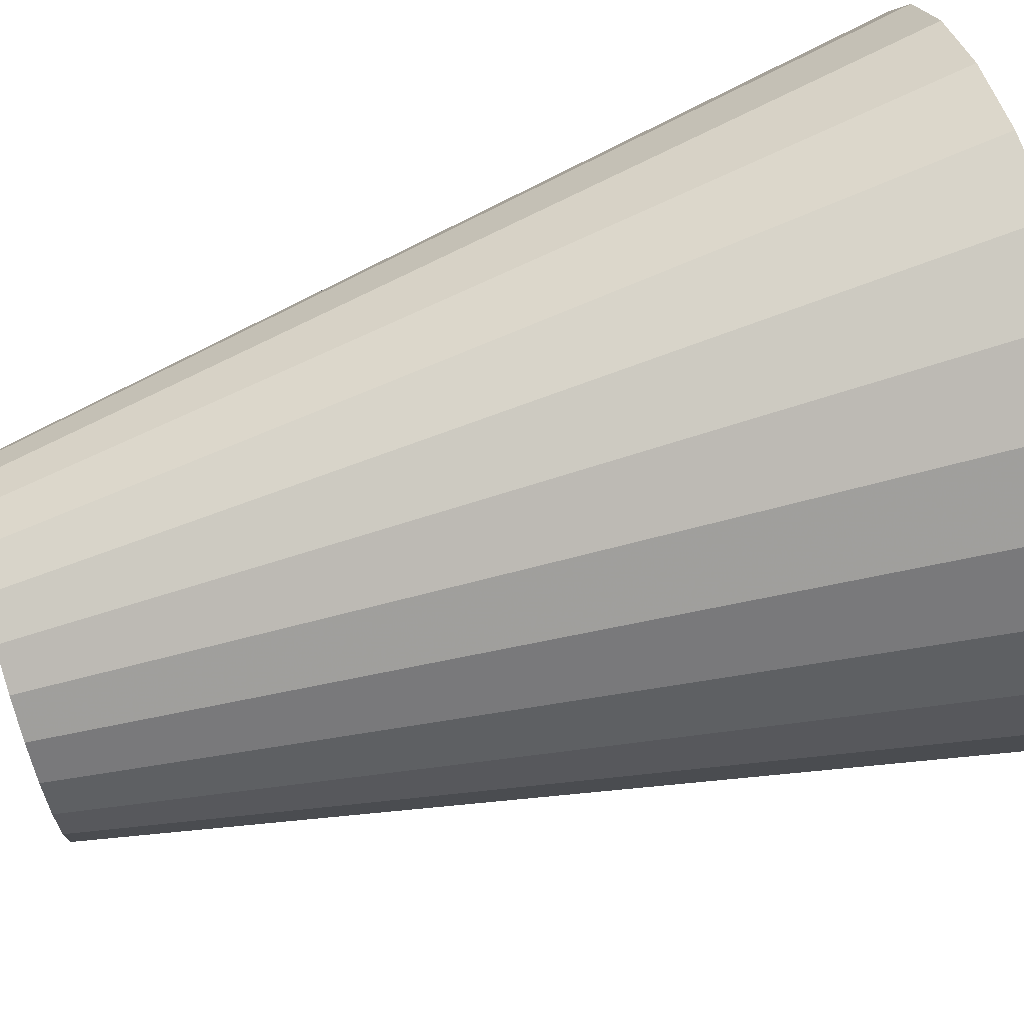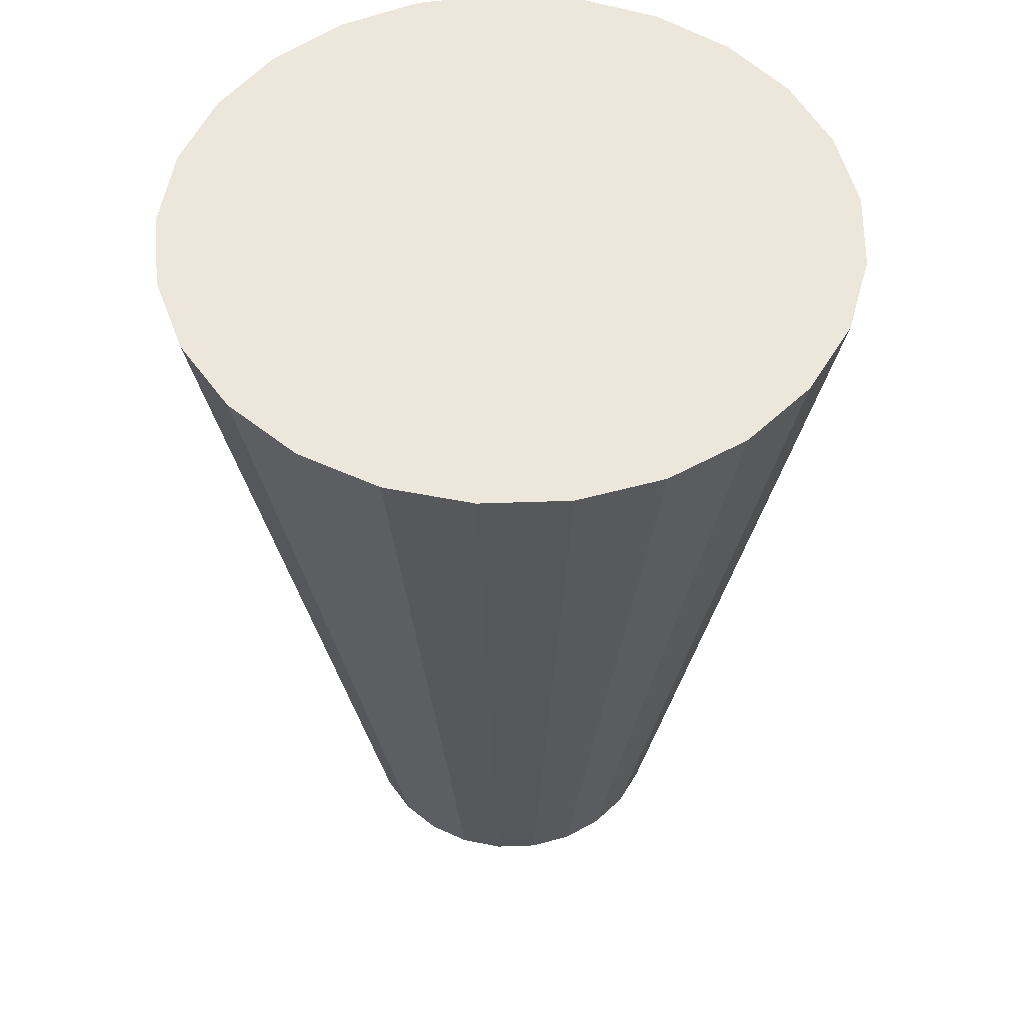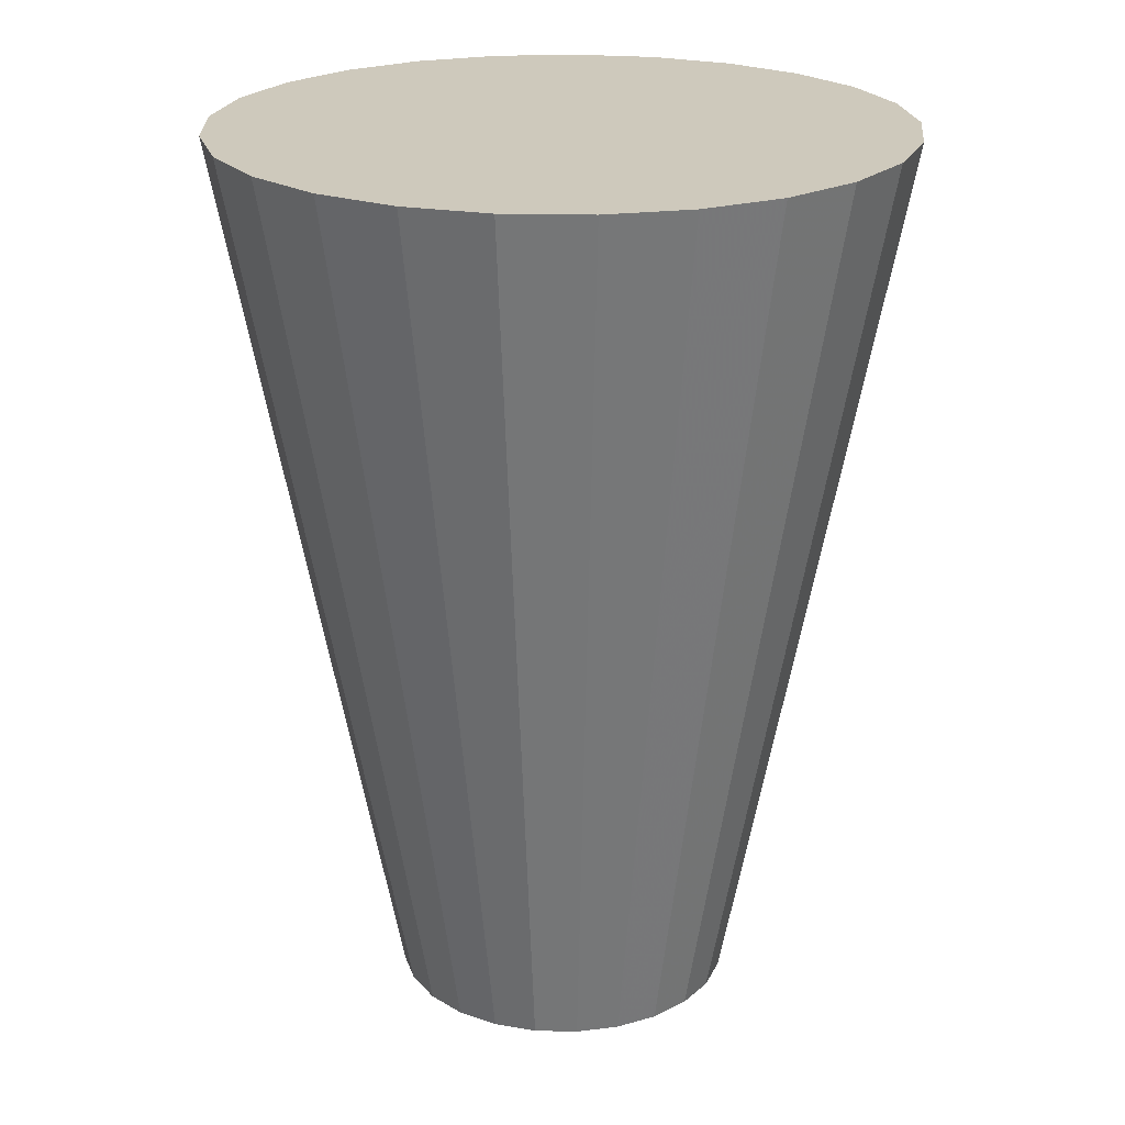
<metadata>
{"format":"obj","ext":"obj","renderer":"f3d","projection":"perspective","resolution":1024,"background":"white","views":[{"elev":74.6,"azim":-106.4,"up":"+Y"},{"elev":52.1,"azim":-5.8,"up":"+Z"},{"elev":22.4,"azim":85.0,"up":"+Z"}]}
</metadata>
<code>
v -2.727e-17 3.279e-18 0.796
v -2.727e-17 3.279e-18 -0.796
v 0.6054 3.279e-18 0.796
v 0.5863 0.1505 0.796
v 0.5305 0.2916 0.796
v 0.4413 0.4144 0.796
v 0.3244 0.5111 0.796
v 0.1871 0.5757 0.796
v 0.03801 0.6042 0.796
v -0.1134 0.5946 0.796
v -0.2577 0.5477 0.796
v -0.3859 0.4664 0.796
v -0.4897 0.3558 0.796
v -0.5628 0.2228 0.796
v -0.6006 0.07587 0.796
v -0.6006 -0.07587 0.796
v -0.5628 -0.2228 0.796
v -0.4897 -0.3558 0.796
v -0.3859 -0.4664 0.796
v -0.2577 -0.5477 0.796
v -0.1134 -0.5946 0.796
v 0.03801 -0.6042 0.796
v 0.1871 -0.5757 0.796
v 0.3244 -0.5111 0.796
v 0.4413 -0.4144 0.796
v 0.5305 -0.2916 0.796
v 0.5863 -0.1505 0.796
v 0.5778 3.279e-18 0.6512
v 0.5597 0.1437 0.6512
v 0.5064 0.2784 0.6512
v 0.4212 0.3956 0.6512
v 0.3096 0.4879 0.6512
v 0.1786 0.5496 0.6512
v 0.03628 0.5767 0.6512
v -0.1083 0.5676 0.6512
v -0.246 0.5228 0.6512
v -0.3683 0.4452 0.6512
v -0.4675 0.3396 0.6512
v -0.5373 0.2127 0.6512
v -0.5733 0.07242 0.6512
v -0.5733 -0.07242 0.6512
v -0.5373 -0.2127 0.6512
v -0.4675 -0.3396 0.6512
v -0.3683 -0.4452 0.6512
v -0.246 -0.5228 0.6512
v -0.1083 -0.5676 0.6512
v 0.03628 -0.5767 0.6512
v 0.1786 -0.5496 0.6512
v 0.3096 -0.4879 0.6512
v 0.4212 -0.3956 0.6512
v 0.5064 -0.2784 0.6512
v 0.5597 -0.1437 0.6512
v 0.5503 3.279e-18 0.5065
v 0.533 0.1369 0.5065
v 0.4822 0.2651 0.5065
v 0.4012 0.3767 0.5065
v 0.2949 0.4647 0.5065
v 0.1701 0.5234 0.5065
v 0.03455 0.5492 0.5065
v -0.1031 0.5406 0.5065
v -0.2343 0.4979 0.5065
v -0.3508 0.424 0.5065
v -0.4452 0.3235 0.5065
v -0.5117 0.2026 0.5065
v -0.546 0.06897 0.5065
v -0.546 -0.06897 0.5065
v -0.5117 -0.2026 0.5065
v -0.4452 -0.3235 0.5065
v -0.3508 -0.424 0.5065
v -0.2343 -0.4979 0.5065
v -0.1031 -0.5406 0.5065
v 0.03455 -0.5492 0.5065
v 0.1701 -0.5234 0.5065
v 0.2949 -0.4647 0.5065
v 0.4012 -0.3767 0.5065
v 0.4822 -0.2651 0.5065
v 0.533 -0.1369 0.5065
v 0.5228 3.279e-18 0.3618
v 0.5064 0.13 0.3618
v 0.4581 0.2519 0.3618
v 0.3811 0.3579 0.3618
v 0.2801 0.4414 0.3618
v 0.1616 0.4972 0.3618
v 0.03283 0.5218 0.3618
v -0.09796 0.5135 0.3618
v -0.2226 0.473 0.3618
v -0.3332 0.4028 0.3618
v -0.423 0.3073 0.3618
v -0.4861 0.1925 0.3618
v -0.5187 0.06552 0.3618
v -0.5187 -0.06552 0.3618
v -0.4861 -0.1925 0.3618
v -0.423 -0.3073 0.3618
v -0.3332 -0.4028 0.3618
v -0.2226 -0.473 0.3618
v -0.09796 -0.5135 0.3618
v 0.03283 -0.5218 0.3618
v 0.1616 -0.4972 0.3618
v 0.2801 -0.4414 0.3618
v 0.3811 -0.3579 0.3618
v 0.4581 -0.2519 0.3618
v 0.5064 -0.13 0.3618
v 0.4953 3.279e-18 0.2171
v 0.4797 0.1232 0.2171
v 0.434 0.2386 0.2171
v 0.361 0.339 0.2171
v 0.2654 0.4182 0.2171
v 0.1531 0.471 0.2171
v 0.0311 0.4943 0.2171
v -0.09281 0.4865 0.2171
v -0.2109 0.4481 0.2171
v -0.3157 0.3816 0.2171
v -0.4007 0.2911 0.2171
v -0.4605 0.1823 0.2171
v -0.4914 0.06208 0.2171
v -0.4914 -0.06208 0.2171
v -0.4605 -0.1823 0.2171
v -0.4007 -0.2911 0.2171
v -0.3157 -0.3816 0.2171
v -0.2109 -0.4481 0.2171
v -0.09281 -0.4865 0.2171
v 0.0311 -0.4943 0.2171
v 0.1531 -0.471 0.2171
v 0.2654 -0.4182 0.2171
v 0.361 -0.339 0.2171
v 0.434 -0.2386 0.2171
v 0.4797 -0.1232 0.2171
v 0.4678 3.279e-18 0.07236
v 0.4531 0.1163 0.07236
v 0.4099 0.2253 0.07236
v 0.341 0.3202 0.07236
v 0.2506 0.395 0.07236
v 0.1445 0.4449 0.07236
v 0.02937 0.4668 0.07236
v -0.08765 0.4595 0.07236
v -0.1992 0.4233 0.07236
v -0.2982 0.3604 0.07236
v -0.3784 0.2749 0.07236
v -0.4349 0.1722 0.07236
v -0.4641 0.05863 0.07236
v -0.4641 -0.05863 0.07236
v -0.4349 -0.1722 0.07236
v -0.3784 -0.2749 0.07236
v -0.2982 -0.3604 0.07236
v -0.1992 -0.4233 0.07236
v -0.08765 -0.4595 0.07236
v 0.02937 -0.4668 0.07236
v 0.1445 -0.4449 0.07236
v 0.2506 -0.395 0.07236
v 0.341 -0.3202 0.07236
v 0.4099 -0.2253 0.07236
v 0.4531 -0.1163 0.07236
v 0.4403 3.279e-18 -0.07236
v 0.4264 0.1095 -0.07236
v 0.3858 0.2121 -0.07236
v 0.3209 0.3014 -0.07236
v 0.2359 0.3717 -0.07236
v 0.136 0.4187 -0.07236
v 0.02764 0.4394 -0.07236
v -0.0825 0.4325 -0.07236
v -0.1875 0.3984 -0.07236
v -0.2806 0.3392 -0.07236
v -0.3562 0.2588 -0.07236
v -0.4093 0.1621 -0.07236
v -0.4368 0.05518 -0.07236
v -0.4368 -0.05518 -0.07236
v -0.4093 -0.1621 -0.07236
v -0.3562 -0.2588 -0.07236
v -0.2806 -0.3392 -0.07236
v -0.1875 -0.3984 -0.07236
v -0.0825 -0.4325 -0.07236
v 0.02764 -0.4394 -0.07236
v 0.136 -0.4187 -0.07236
v 0.2359 -0.3717 -0.07236
v 0.3209 -0.3014 -0.07236
v 0.3858 -0.2121 -0.07236
v 0.4264 -0.1095 -0.07236
v 0.4127 3.279e-18 -0.2171
v 0.3998 0.1026 -0.2171
v 0.3617 0.1988 -0.2171
v 0.3009 0.2825 -0.2171
v 0.2212 0.3485 -0.2171
v 0.1275 0.3925 -0.2171
v 0.02592 0.4119 -0.2171
v -0.07734 0.4054 -0.2171
v -0.1757 0.3735 -0.2171
v -0.2631 0.318 -0.2171
v -0.3339 0.2426 -0.2171
v -0.3838 0.1519 -0.2171
v -0.4095 0.05173 -0.2171
v -0.4095 -0.05173 -0.2171
v -0.3838 -0.1519 -0.2171
v -0.3339 -0.2426 -0.2171
v -0.2631 -0.318 -0.2171
v -0.1757 -0.3735 -0.2171
v -0.07734 -0.4054 -0.2171
v 0.02592 -0.4119 -0.2171
v 0.1275 -0.3925 -0.2171
v 0.2212 -0.3485 -0.2171
v 0.3009 -0.2825 -0.2171
v 0.3617 -0.1988 -0.2171
v 0.3998 -0.1026 -0.2171
v 0.3852 3.279e-18 -0.3618
v 0.3731 0.0958 -0.3618
v 0.3376 0.1856 -0.3618
v 0.2808 0.2637 -0.3618
v 0.2064 0.3253 -0.3618
v 0.119 0.3664 -0.3618
v 0.02419 0.3845 -0.3618
v -0.07218 0.3784 -0.3618
v -0.164 0.3486 -0.3618
v -0.2456 0.2968 -0.3618
v -0.3117 0.2264 -0.3618
v -0.3582 0.1418 -0.3618
v -0.3822 0.04828 -0.3618
v -0.3822 -0.04828 -0.3618
v -0.3582 -0.1418 -0.3618
v -0.3117 -0.2264 -0.3618
v -0.2456 -0.2968 -0.3618
v -0.164 -0.3486 -0.3618
v -0.07218 -0.3784 -0.3618
v 0.02419 -0.3845 -0.3618
v 0.119 -0.3664 -0.3618
v 0.2064 -0.3253 -0.3618
v 0.2808 -0.2637 -0.3618
v 0.3376 -0.1856 -0.3618
v 0.3731 -0.0958 -0.3618
v 0.3577 3.279e-18 -0.5065
v 0.3465 0.08896 -0.5065
v 0.3135 0.1723 -0.5065
v 0.2608 0.2449 -0.5065
v 0.1917 0.302 -0.5065
v 0.1105 0.3402 -0.5065
v 0.02246 0.357 -0.5065
v -0.06703 0.3514 -0.5065
v -0.1523 0.3237 -0.5065
v -0.228 0.2756 -0.5065
v -0.2894 0.2103 -0.5065
v -0.3326 0.1317 -0.5065
v -0.3549 0.04483 -0.5065
v -0.3549 -0.04483 -0.5065
v -0.3326 -0.1317 -0.5065
v -0.2894 -0.2103 -0.5065
v -0.228 -0.2756 -0.5065
v -0.1523 -0.3237 -0.5065
v -0.06703 -0.3514 -0.5065
v 0.02246 -0.357 -0.5065
v 0.1105 -0.3402 -0.5065
v 0.1917 -0.302 -0.5065
v 0.2608 -0.2449 -0.5065
v 0.3135 -0.1723 -0.5065
v 0.3465 -0.08896 -0.5065
v 0.3302 3.279e-18 -0.6512
v 0.3198 0.08212 -0.6512
v 0.2893 0.1591 -0.6512
v 0.2407 0.226 -0.6512
v 0.1769 0.2788 -0.6512
v 0.102 0.314 -0.6512
v 0.02073 0.3295 -0.6512
v -0.06187 0.3243 -0.6512
v -0.1406 0.2988 -0.6512
v -0.2105 0.2544 -0.6512
v -0.2671 0.1941 -0.6512
v -0.307 0.1216 -0.6512
v -0.3276 0.04138 -0.6512
v -0.3276 -0.04138 -0.6512
v -0.307 -0.1216 -0.6512
v -0.2671 -0.1941 -0.6512
v -0.2105 -0.2544 -0.6512
v -0.1406 -0.2988 -0.6512
v -0.06187 -0.3243 -0.6512
v 0.02073 -0.3295 -0.6512
v 0.102 -0.314 -0.6512
v 0.1769 -0.2788 -0.6512
v 0.2407 -0.226 -0.6512
v 0.2893 -0.1591 -0.6512
v 0.3198 -0.08212 -0.6512
v 0.3027 3.279e-18 -0.796
v 0.2932 0.07527 -0.796
v 0.2652 0.1458 -0.796
v 0.2206 0.2072 -0.796
v 0.1622 0.2556 -0.796
v 0.09353 0.2879 -0.796
v 0.01901 0.3021 -0.796
v -0.05672 0.2973 -0.796
v -0.1289 0.2739 -0.796
v -0.1929 0.2332 -0.796
v -0.2449 0.1779 -0.796
v -0.2814 0.1114 -0.796
v -0.3003 0.03794 -0.796
v -0.3003 -0.03794 -0.796
v -0.2814 -0.1114 -0.796
v -0.2449 -0.1779 -0.796
v -0.1929 -0.2332 -0.796
v -0.1289 -0.2739 -0.796
v -0.05672 -0.2973 -0.796
v 0.01901 -0.3021 -0.796
v 0.09353 -0.2879 -0.796
v 0.1622 -0.2556 -0.796
v 0.2206 -0.2072 -0.796
v 0.2652 -0.1458 -0.796
v 0.2932 -0.07527 -0.796
f 1 3 4
f 2 279 278
f 1 4 5
f 2 280 279
f 1 5 6
f 2 281 280
f 1 6 7
f 2 282 281
f 1 7 8
f 2 283 282
f 1 8 9
f 2 284 283
f 1 9 10
f 2 285 284
f 1 10 11
f 2 286 285
f 1 11 12
f 2 287 286
f 1 12 13
f 2 288 287
f 1 13 14
f 2 289 288
f 1 14 15
f 2 290 289
f 1 15 16
f 2 291 290
f 1 16 17
f 2 292 291
f 1 17 18
f 2 293 292
f 1 18 19
f 2 294 293
f 1 19 20
f 2 295 294
f 1 20 21
f 2 296 295
f 1 21 22
f 2 297 296
f 1 22 23
f 2 298 297
f 1 23 24
f 2 299 298
f 1 24 25
f 2 300 299
f 1 25 26
f 2 301 300
f 1 26 27
f 2 302 301
f 1 27 3
f 2 278 302
f 28 4 3
f 28 29 4
f 29 5 4
f 29 30 5
f 30 6 5
f 30 31 6
f 31 7 6
f 31 32 7
f 32 8 7
f 32 33 8
f 33 9 8
f 33 34 9
f 34 10 9
f 34 35 10
f 35 11 10
f 35 36 11
f 36 12 11
f 36 37 12
f 37 13 12
f 37 38 13
f 38 14 13
f 38 39 14
f 39 15 14
f 39 40 15
f 40 16 15
f 40 41 16
f 41 17 16
f 41 42 17
f 42 18 17
f 42 43 18
f 43 19 18
f 43 44 19
f 44 20 19
f 44 45 20
f 45 21 20
f 45 46 21
f 46 22 21
f 46 47 22
f 47 23 22
f 47 48 23
f 48 24 23
f 48 49 24
f 49 25 24
f 49 50 25
f 50 26 25
f 50 51 26
f 51 27 26
f 51 52 27
f 52 3 27
f 52 28 3
f 53 29 28
f 53 54 29
f 54 30 29
f 54 55 30
f 55 31 30
f 55 56 31
f 56 32 31
f 56 57 32
f 57 33 32
f 57 58 33
f 58 34 33
f 58 59 34
f 59 35 34
f 59 60 35
f 60 36 35
f 60 61 36
f 61 37 36
f 61 62 37
f 62 38 37
f 62 63 38
f 63 39 38
f 63 64 39
f 64 40 39
f 64 65 40
f 65 41 40
f 65 66 41
f 66 42 41
f 66 67 42
f 67 43 42
f 67 68 43
f 68 44 43
f 68 69 44
f 69 45 44
f 69 70 45
f 70 46 45
f 70 71 46
f 71 47 46
f 71 72 47
f 72 48 47
f 72 73 48
f 73 49 48
f 73 74 49
f 74 50 49
f 74 75 50
f 75 51 50
f 75 76 51
f 76 52 51
f 76 77 52
f 77 28 52
f 77 53 28
f 78 54 53
f 78 79 54
f 79 55 54
f 79 80 55
f 80 56 55
f 80 81 56
f 81 57 56
f 81 82 57
f 82 58 57
f 82 83 58
f 83 59 58
f 83 84 59
f 84 60 59
f 84 85 60
f 85 61 60
f 85 86 61
f 86 62 61
f 86 87 62
f 87 63 62
f 87 88 63
f 88 64 63
f 88 89 64
f 89 65 64
f 89 90 65
f 90 66 65
f 90 91 66
f 91 67 66
f 91 92 67
f 92 68 67
f 92 93 68
f 93 69 68
f 93 94 69
f 94 70 69
f 94 95 70
f 95 71 70
f 95 96 71
f 96 72 71
f 96 97 72
f 97 73 72
f 97 98 73
f 98 74 73
f 98 99 74
f 99 75 74
f 99 100 75
f 100 76 75
f 100 101 76
f 101 77 76
f 101 102 77
f 102 53 77
f 102 78 53
f 103 79 78
f 103 104 79
f 104 80 79
f 104 105 80
f 105 81 80
f 105 106 81
f 106 82 81
f 106 107 82
f 107 83 82
f 107 108 83
f 108 84 83
f 108 109 84
f 109 85 84
f 109 110 85
f 110 86 85
f 110 111 86
f 111 87 86
f 111 112 87
f 112 88 87
f 112 113 88
f 113 89 88
f 113 114 89
f 114 90 89
f 114 115 90
f 115 91 90
f 115 116 91
f 116 92 91
f 116 117 92
f 117 93 92
f 117 118 93
f 118 94 93
f 118 119 94
f 119 95 94
f 119 120 95
f 120 96 95
f 120 121 96
f 121 97 96
f 121 122 97
f 122 98 97
f 122 123 98
f 123 99 98
f 123 124 99
f 124 100 99
f 124 125 100
f 125 101 100
f 125 126 101
f 126 102 101
f 126 127 102
f 127 78 102
f 127 103 78
f 128 104 103
f 128 129 104
f 129 105 104
f 129 130 105
f 130 106 105
f 130 131 106
f 131 107 106
f 131 132 107
f 132 108 107
f 132 133 108
f 133 109 108
f 133 134 109
f 134 110 109
f 134 135 110
f 135 111 110
f 135 136 111
f 136 112 111
f 136 137 112
f 137 113 112
f 137 138 113
f 138 114 113
f 138 139 114
f 139 115 114
f 139 140 115
f 140 116 115
f 140 141 116
f 141 117 116
f 141 142 117
f 142 118 117
f 142 143 118
f 143 119 118
f 143 144 119
f 144 120 119
f 144 145 120
f 145 121 120
f 145 146 121
f 146 122 121
f 146 147 122
f 147 123 122
f 147 148 123
f 148 124 123
f 148 149 124
f 149 125 124
f 149 150 125
f 150 126 125
f 150 151 126
f 151 127 126
f 151 152 127
f 152 103 127
f 152 128 103
f 153 129 128
f 153 154 129
f 154 130 129
f 154 155 130
f 155 131 130
f 155 156 131
f 156 132 131
f 156 157 132
f 157 133 132
f 157 158 133
f 158 134 133
f 158 159 134
f 159 135 134
f 159 160 135
f 160 136 135
f 160 161 136
f 161 137 136
f 161 162 137
f 162 138 137
f 162 163 138
f 163 139 138
f 163 164 139
f 164 140 139
f 164 165 140
f 165 141 140
f 165 166 141
f 166 142 141
f 166 167 142
f 167 143 142
f 167 168 143
f 168 144 143
f 168 169 144
f 169 145 144
f 169 170 145
f 170 146 145
f 170 171 146
f 171 147 146
f 171 172 147
f 172 148 147
f 172 173 148
f 173 149 148
f 173 174 149
f 174 150 149
f 174 175 150
f 175 151 150
f 175 176 151
f 176 152 151
f 176 177 152
f 177 128 152
f 177 153 128
f 178 154 153
f 178 179 154
f 179 155 154
f 179 180 155
f 180 156 155
f 180 181 156
f 181 157 156
f 181 182 157
f 182 158 157
f 182 183 158
f 183 159 158
f 183 184 159
f 184 160 159
f 184 185 160
f 185 161 160
f 185 186 161
f 186 162 161
f 186 187 162
f 187 163 162
f 187 188 163
f 188 164 163
f 188 189 164
f 189 165 164
f 189 190 165
f 190 166 165
f 190 191 166
f 191 167 166
f 191 192 167
f 192 168 167
f 192 193 168
f 193 169 168
f 193 194 169
f 194 170 169
f 194 195 170
f 195 171 170
f 195 196 171
f 196 172 171
f 196 197 172
f 197 173 172
f 197 198 173
f 198 174 173
f 198 199 174
f 199 175 174
f 199 200 175
f 200 176 175
f 200 201 176
f 201 177 176
f 201 202 177
f 202 153 177
f 202 178 153
f 203 179 178
f 203 204 179
f 204 180 179
f 204 205 180
f 205 181 180
f 205 206 181
f 206 182 181
f 206 207 182
f 207 183 182
f 207 208 183
f 208 184 183
f 208 209 184
f 209 185 184
f 209 210 185
f 210 186 185
f 210 211 186
f 211 187 186
f 211 212 187
f 212 188 187
f 212 213 188
f 213 189 188
f 213 214 189
f 214 190 189
f 214 215 190
f 215 191 190
f 215 216 191
f 216 192 191
f 216 217 192
f 217 193 192
f 217 218 193
f 218 194 193
f 218 219 194
f 219 195 194
f 219 220 195
f 220 196 195
f 220 221 196
f 221 197 196
f 221 222 197
f 222 198 197
f 222 223 198
f 223 199 198
f 223 224 199
f 224 200 199
f 224 225 200
f 225 201 200
f 225 226 201
f 226 202 201
f 226 227 202
f 227 178 202
f 227 203 178
f 228 204 203
f 228 229 204
f 229 205 204
f 229 230 205
f 230 206 205
f 230 231 206
f 231 207 206
f 231 232 207
f 232 208 207
f 232 233 208
f 233 209 208
f 233 234 209
f 234 210 209
f 234 235 210
f 235 211 210
f 235 236 211
f 236 212 211
f 236 237 212
f 237 213 212
f 237 238 213
f 238 214 213
f 238 239 214
f 239 215 214
f 239 240 215
f 240 216 215
f 240 241 216
f 241 217 216
f 241 242 217
f 242 218 217
f 242 243 218
f 243 219 218
f 243 244 219
f 244 220 219
f 244 245 220
f 245 221 220
f 245 246 221
f 246 222 221
f 246 247 222
f 247 223 222
f 247 248 223
f 248 224 223
f 248 249 224
f 249 225 224
f 249 250 225
f 250 226 225
f 250 251 226
f 251 227 226
f 251 252 227
f 252 203 227
f 252 228 203
f 253 229 228
f 253 254 229
f 254 230 229
f 254 255 230
f 255 231 230
f 255 256 231
f 256 232 231
f 256 257 232
f 257 233 232
f 257 258 233
f 258 234 233
f 258 259 234
f 259 235 234
f 259 260 235
f 260 236 235
f 260 261 236
f 261 237 236
f 261 262 237
f 262 238 237
f 262 263 238
f 263 239 238
f 263 264 239
f 264 240 239
f 264 265 240
f 265 241 240
f 265 266 241
f 266 242 241
f 266 267 242
f 267 243 242
f 267 268 243
f 268 244 243
f 268 269 244
f 269 245 244
f 269 270 245
f 270 246 245
f 270 271 246
f 271 247 246
f 271 272 247
f 272 248 247
f 272 273 248
f 273 249 248
f 273 274 249
f 274 250 249
f 274 275 250
f 275 251 250
f 275 276 251
f 276 252 251
f 276 277 252
f 277 228 252
f 277 253 228
f 278 254 253
f 278 279 254
f 279 255 254
f 279 280 255
f 280 256 255
f 280 281 256
f 281 257 256
f 281 282 257
f 282 258 257
f 282 283 258
f 283 259 258
f 283 284 259
f 284 260 259
f 284 285 260
f 285 261 260
f 285 286 261
f 286 262 261
f 286 287 262
f 287 263 262
f 287 288 263
f 288 264 263
f 288 289 264
f 289 265 264
f 289 290 265
f 290 266 265
f 290 291 266
f 291 267 266
f 291 292 267
f 292 268 267
f 292 293 268
f 293 269 268
f 293 294 269
f 294 270 269
f 294 295 270
f 295 271 270
f 295 296 271
f 296 272 271
f 296 297 272
f 297 273 272
f 297 298 273
f 298 274 273
f 298 299 274
f 299 275 274
f 299 300 275
f 300 276 275
f 300 301 276
f 301 277 276
f 301 302 277
f 302 253 277
f 302 278 253

</code>
